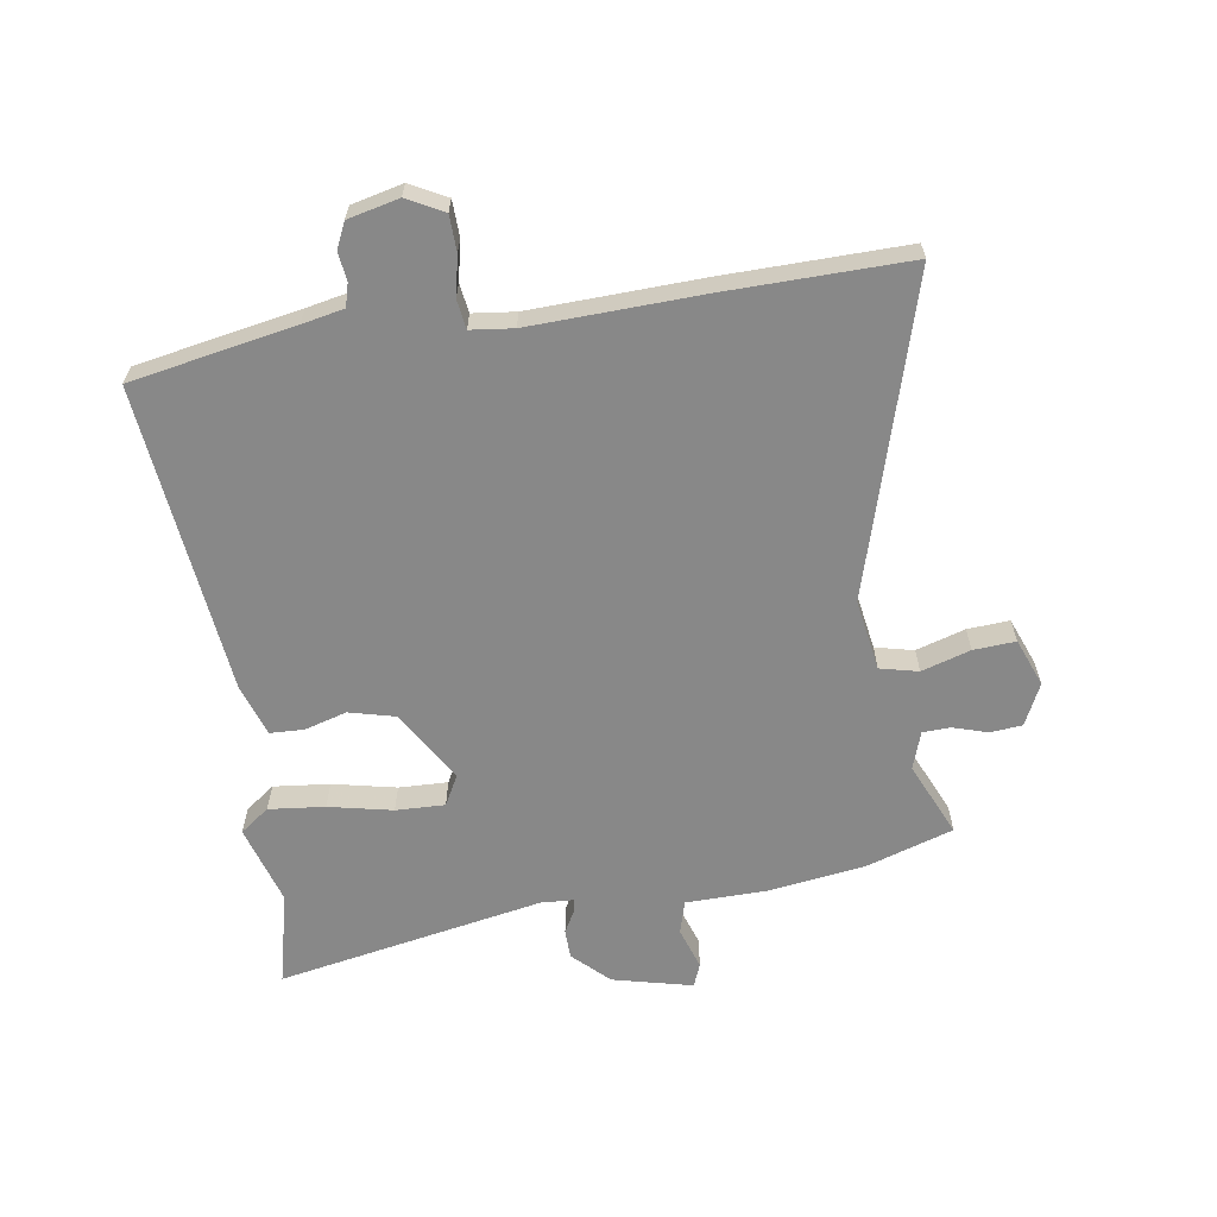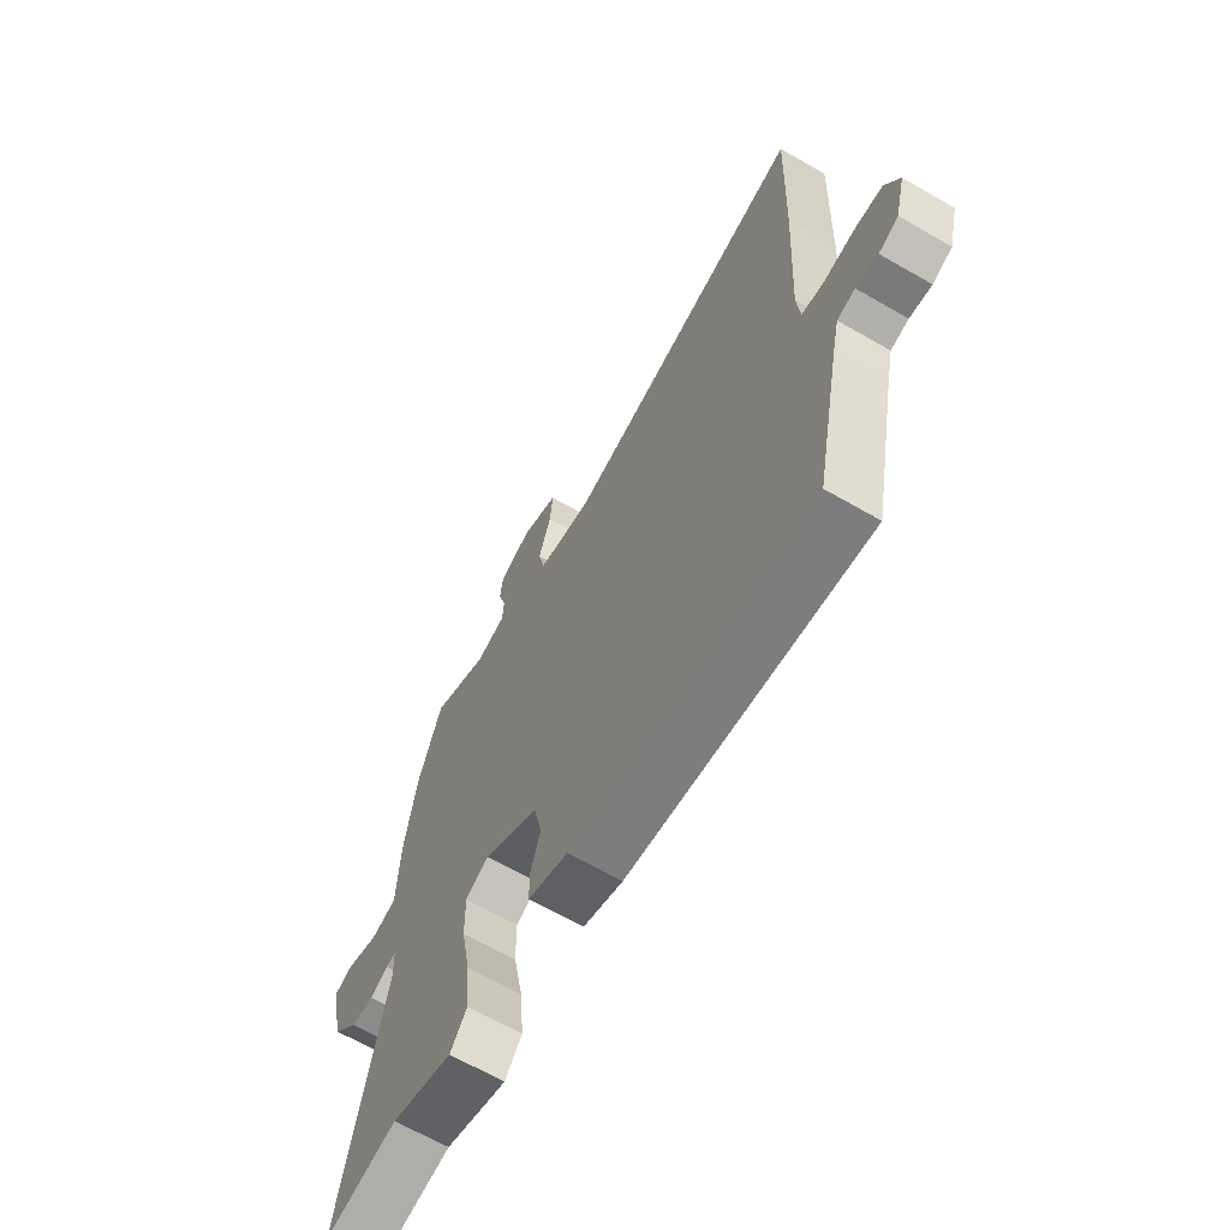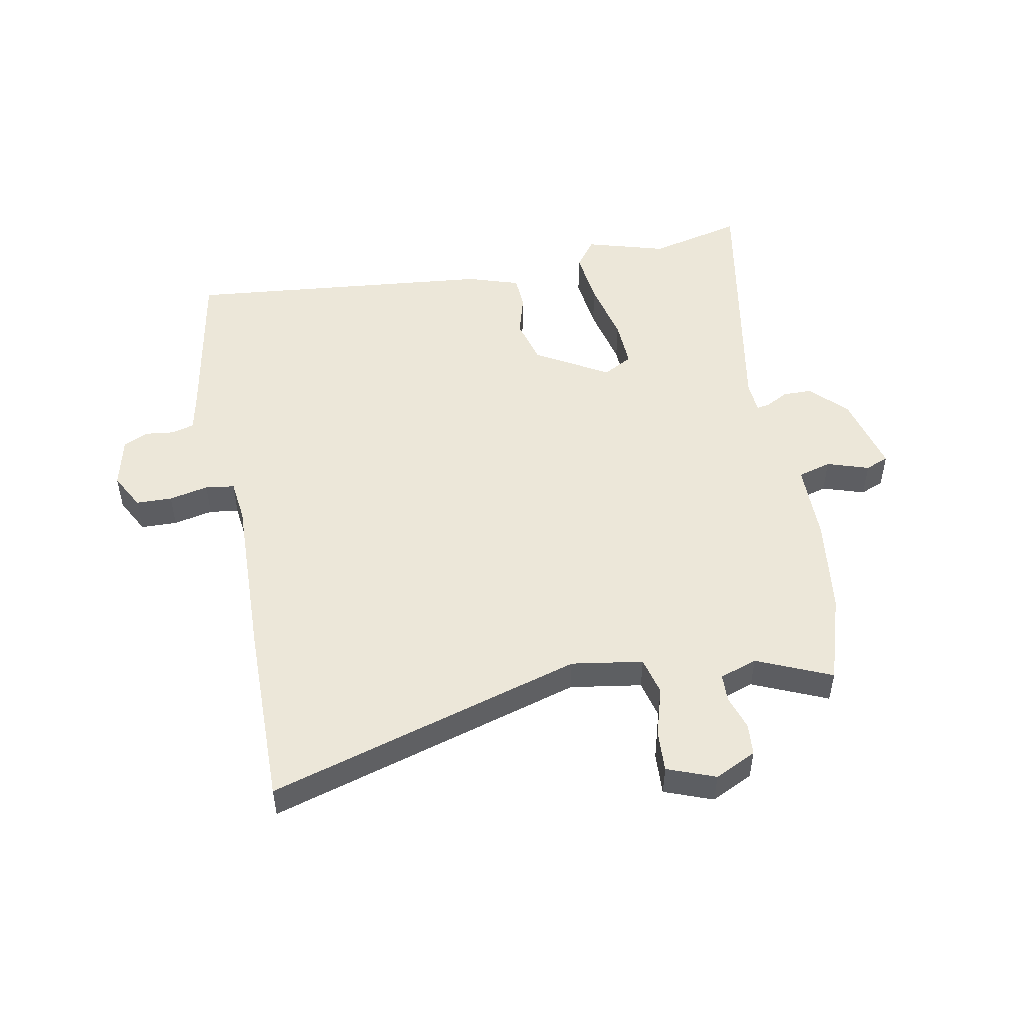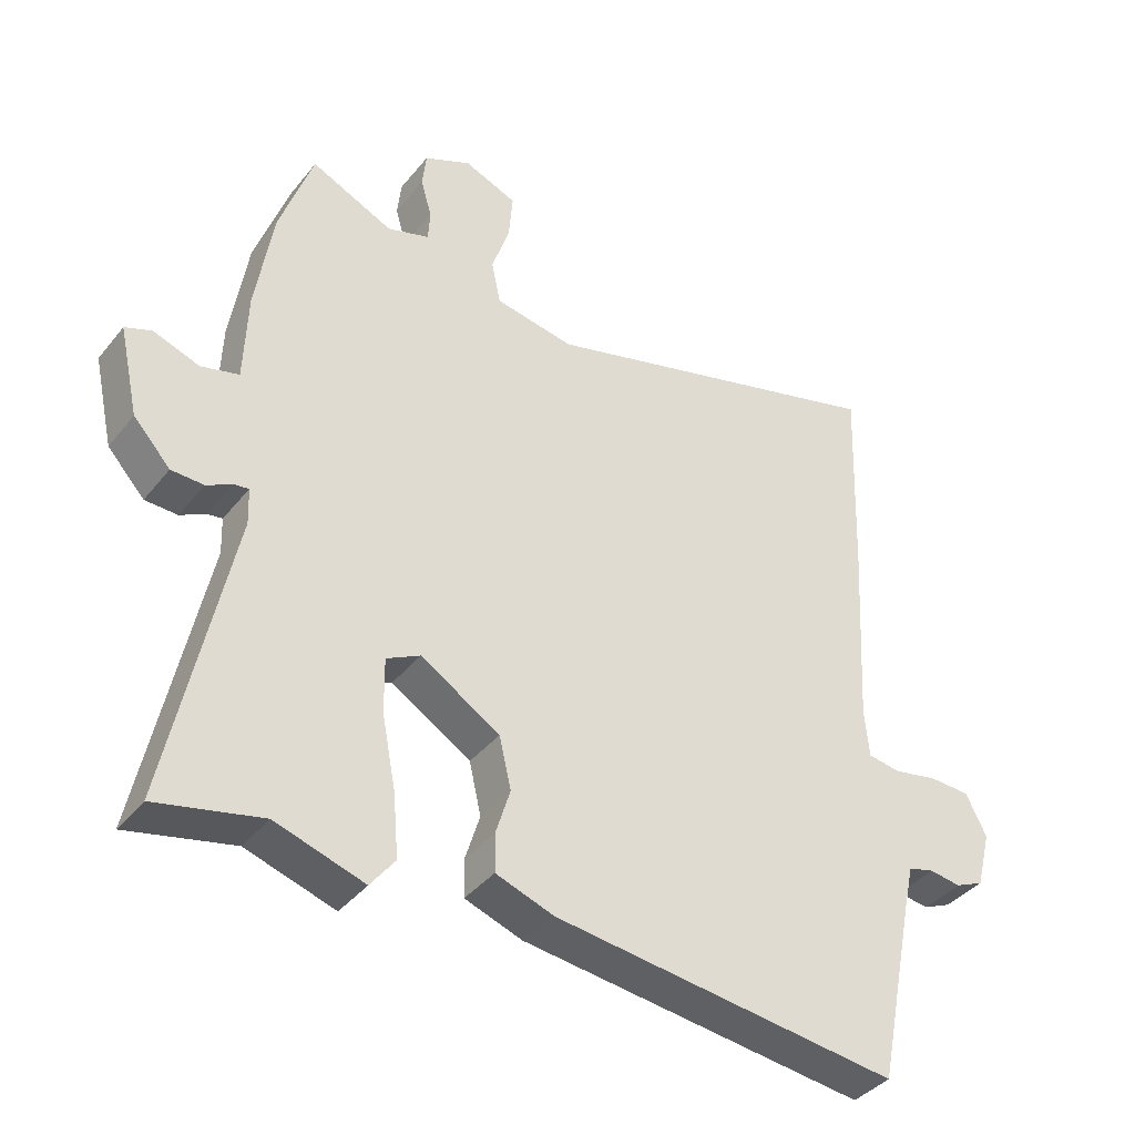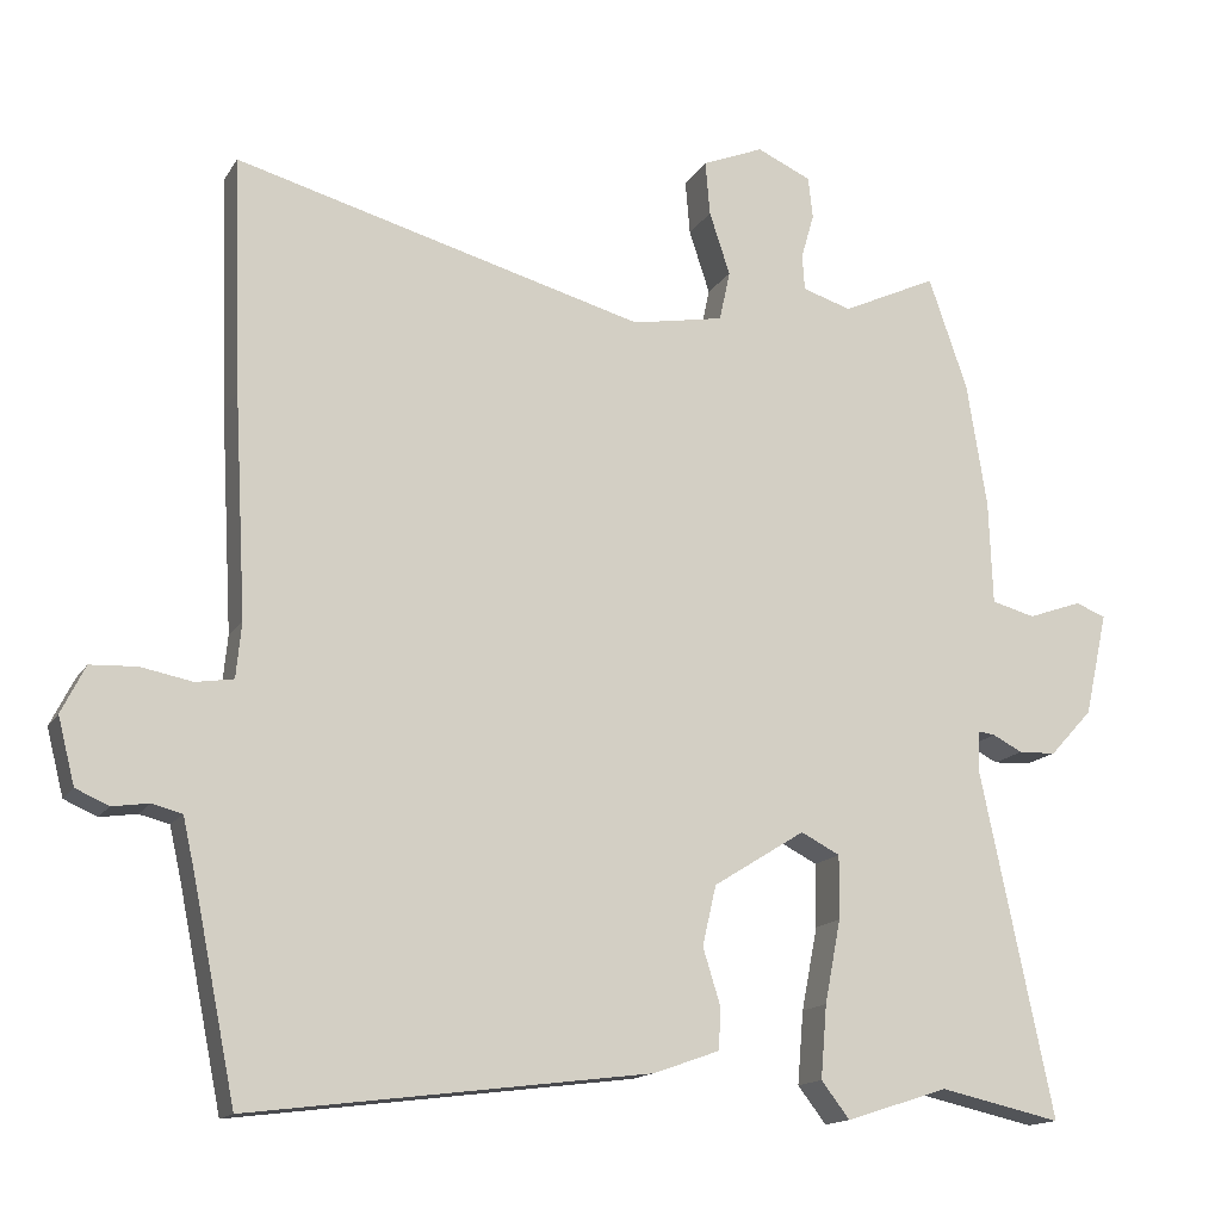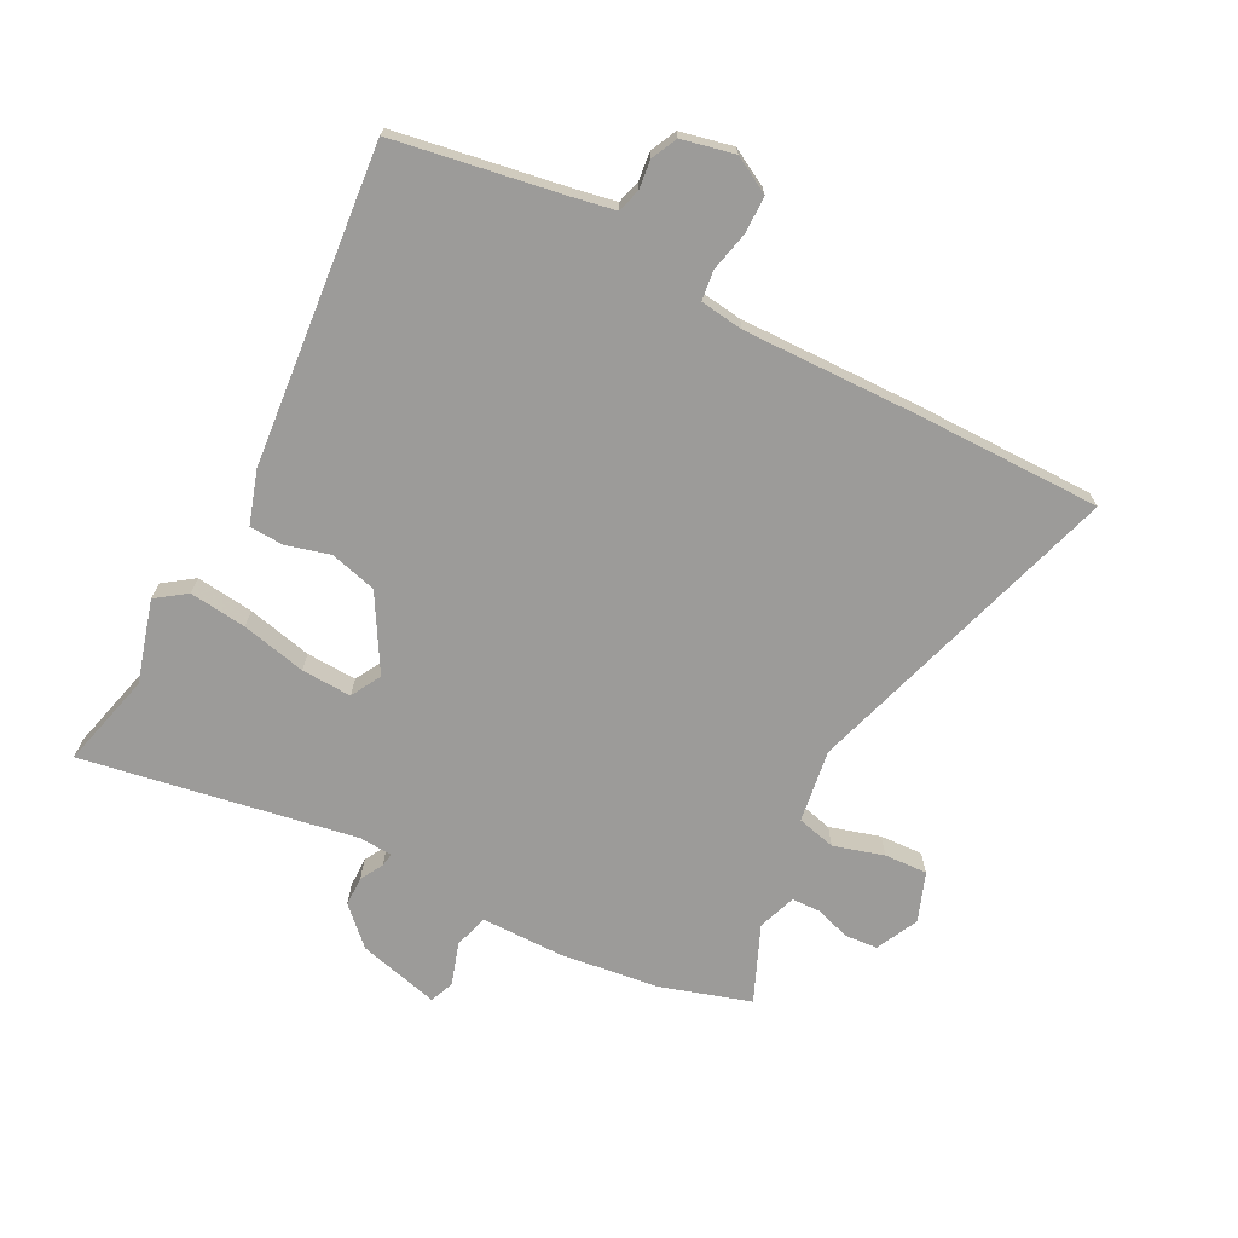
<metadata>
{"format":"obj","ext":"obj","renderer":"f3d","projection":"perspective","resolution":1024,"background":"white","views":[{"elev":-62.9,"azim":-82.4,"up":"+Y"},{"elev":-65.9,"azim":-120.0,"up":"+Z"},{"elev":50.0,"azim":-12.3,"up":"+Y"},{"elev":-38.7,"azim":145.8,"up":"+Z"},{"elev":-15.0,"azim":-21.0,"up":"+Z"},{"elev":-69.9,"azim":-119.3,"up":"+Y"}]}
</metadata>
<code>
v 0.463 0.07 0.606
v 0.514 0.07 0.459
v 0.54 0.07 0.296
v 0.545 0.07 0.16
v 0.602 0.07 0.145
v 0.672 0.07 0.17
v 0.712 0.07 0.155
v 0.682 0.07 0.02
v 0.626 0.07 -0.041
v 0.577 0.07 -0.043
v 0.538 0.07 -0.023
v 0.516 0.07 -0.02
v 0.514 0.07 -0.075
v 0.608 0.07 -0.524
v 0.449 0.07 -0.489
v 0.315 0.07 -0.532
v 0.278 0.07 -0.484
v 0.286 0.07 -0.389
v 0.307 0.07 -0.281
v 0.308 0.07 -0.198
v 0.257 0.07 -0.172
v 0.137 0.07 -0.247
v 0.119 0.07 -0.325
v 0.141 0.07 -0.396
v 0.14 0.07 -0.453
v 0.053 0.07 -0.484
v -0.469 0.07 -0.55
v -0.525 0.07 -0.275
v -0.541 0.07 -0.204
v -0.58 0.07 -0.194
v -0.628 0.07 -0.201
v -0.671 0.07 -0.182
v -0.693 0.07 -0.096
v -0.662 0.07 -0.034
v -0.601 0.07 -0.031
v -0.534 0.07 -0.044
v -0.485 0.07 -0.036
v -0.478 0.07 0.036
v -0.494 0.07 0.325
v -0.505 0.07 0.632
v 0.031 0.07 0.487
v 0.151 0.07 0.509
v 0.165 0.07 0.574
v 0.138 0.07 0.656
v 0.132 0.07 0.727
v 0.212 0.07 0.76
v 0.283 0.07 0.728
v 0.289 0.07 0.674
v 0.272 0.07 0.615
v 0.275 0.07 0.568
v 0.339 0.07 0.548
v 0.463 0 0.606
v 0.514 0 0.459
v 0.54 0 0.296
v 0.545 0 0.16
v 0.602 0 0.145
v 0.672 0 0.17
v 0.712 0 0.155
v 0.682 0 0.02
v 0.626 0 -0.041
v 0.577 0 -0.043
v 0.538 0 -0.023
v 0.516 0 -0.02
v 0.514 0 -0.075
v 0.608 0 -0.524
v 0.449 0 -0.489
v 0.315 0 -0.532
v 0.278 0 -0.484
v 0.286 0 -0.389
v 0.307 0 -0.281
v 0.308 0 -0.198
v 0.257 0 -0.172
v 0.137 0 -0.247
v 0.119 0 -0.325
v 0.141 0 -0.396
v 0.14 0 -0.453
v 0.053 0 -0.484
v -0.469 0 -0.55
v -0.525 0 -0.275
v -0.541 0 -0.204
v -0.58 0 -0.194
v -0.628 0 -0.201
v -0.671 0 -0.182
v -0.693 0 -0.096
v -0.662 0 -0.034
v -0.601 0 -0.031
v -0.534 0 -0.044
v -0.485 0 -0.036
v -0.478 0 0.036
v -0.494 0 0.325
v -0.505 0 0.632
v 0.031 0 0.487
v 0.151 0 0.509
v 0.165 0 0.574
v 0.138 0 0.656
v 0.132 0 0.727
v 0.212 0 0.76
v 0.283 0 0.728
v 0.289 0 0.674
v 0.272 0 0.615
v 0.275 0 0.568
v 0.339 0 0.548
f 46 47 48 49
f 46 49 50
f 43 44 45 46
f 42 43 46 50
f 38 39 40 41
f 37 38 41 42
f 33 34 35 36
f 33 36 37
f 30 31 32 33
f 29 30 33 37
f 28 29 37 42
f 23 24 25 26
f 22 23 26 27
f 21 22 27 28
f 16 17 18 19
f 15 16 19 20
f 13 14 15 20
f 12 13 20 21
f 8 9 10 11
f 8 11 12
f 5 6 7 8
f 4 5 8 12
f 51 1 2 3
f 28 42 50 51
f 12 21 28 51
f 3 4 12 51
f 100 99 98 97
f 101 100 97
f 97 96 95 94
f 101 97 94 93
f 92 91 90 89
f 93 92 89 88
f 87 86 85 84
f 88 87 84
f 84 83 82 81
f 88 84 81 80
f 93 88 80 79
f 77 76 75 74
f 78 77 74 73
f 79 78 73 72
f 70 69 68 67
f 71 70 67 66
f 71 66 65 64
f 72 71 64 63
f 62 61 60 59
f 63 62 59
f 59 58 57 56
f 63 59 56 55
f 54 53 52 102
f 102 101 93 79
f 102 79 72 63
f 102 63 55 54
f 1 52 53 2
f 2 53 54 3
f 3 54 55 4
f 4 55 56 5
f 5 56 57 6
f 6 57 58 7
f 7 58 59 8
f 8 59 60 9
f 9 60 61 10
f 10 61 62 11
f 11 62 63 12
f 12 63 64 13
f 13 64 65 14
f 14 65 66 15
f 15 66 67 16
f 16 67 68 17
f 17 68 69 18
f 18 69 70 19
f 19 70 71 20
f 20 71 72 21
f 21 72 73 22
f 22 73 74 23
f 23 74 75 24
f 24 75 76 25
f 25 76 77 26
f 26 77 78 27
f 27 78 79 28
f 28 79 80 29
f 29 80 81 30
f 30 81 82 31
f 31 82 83 32
f 32 83 84 33
f 33 84 85 34
f 34 85 86 35
f 35 86 87 36
f 36 87 88 37
f 37 88 89 38
f 38 89 90 39
f 39 90 91 40
f 40 91 92 41
f 41 92 93 42
f 42 93 94 43
f 43 94 95 44
f 44 95 96 45
f 45 96 97 46
f 46 97 98 47
f 47 98 99 48
f 48 99 100 49
f 49 100 101 50
f 50 101 102 51
f 51 102 52 1

</code>
